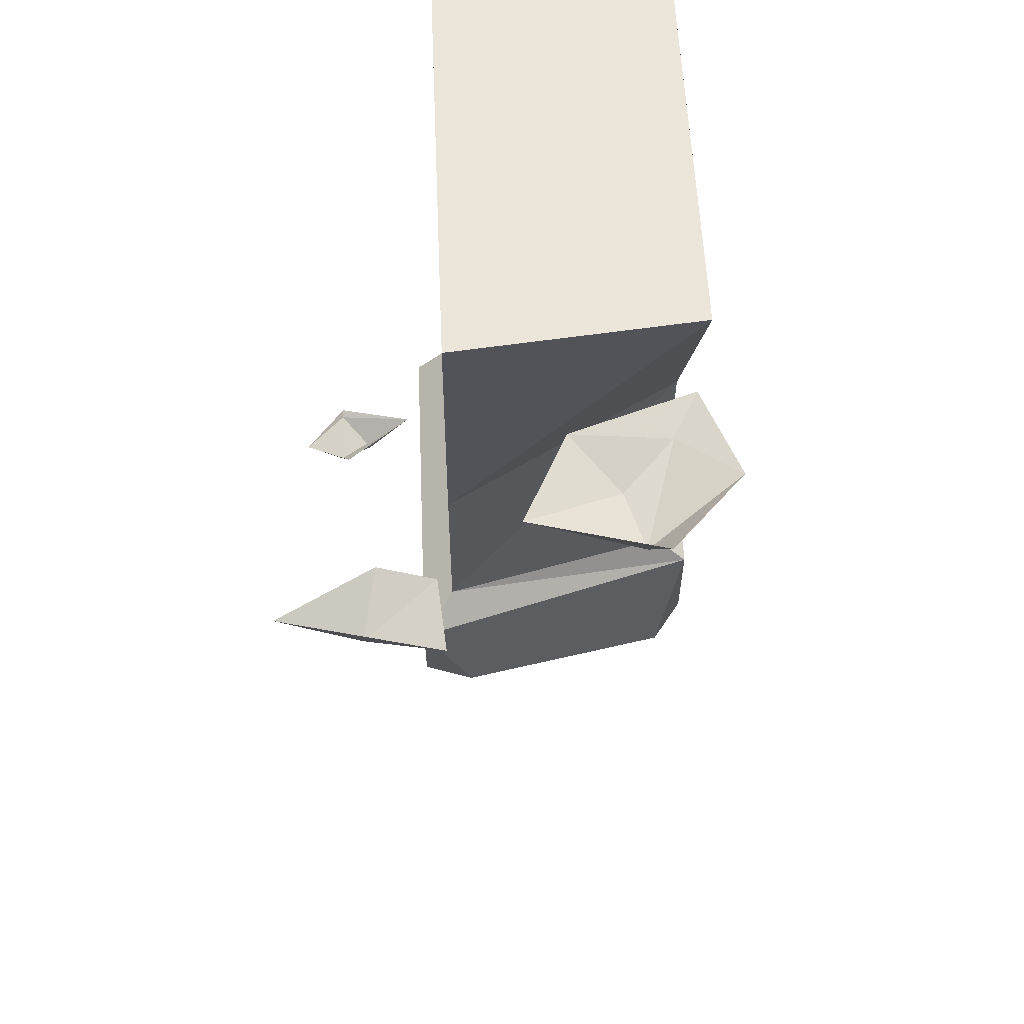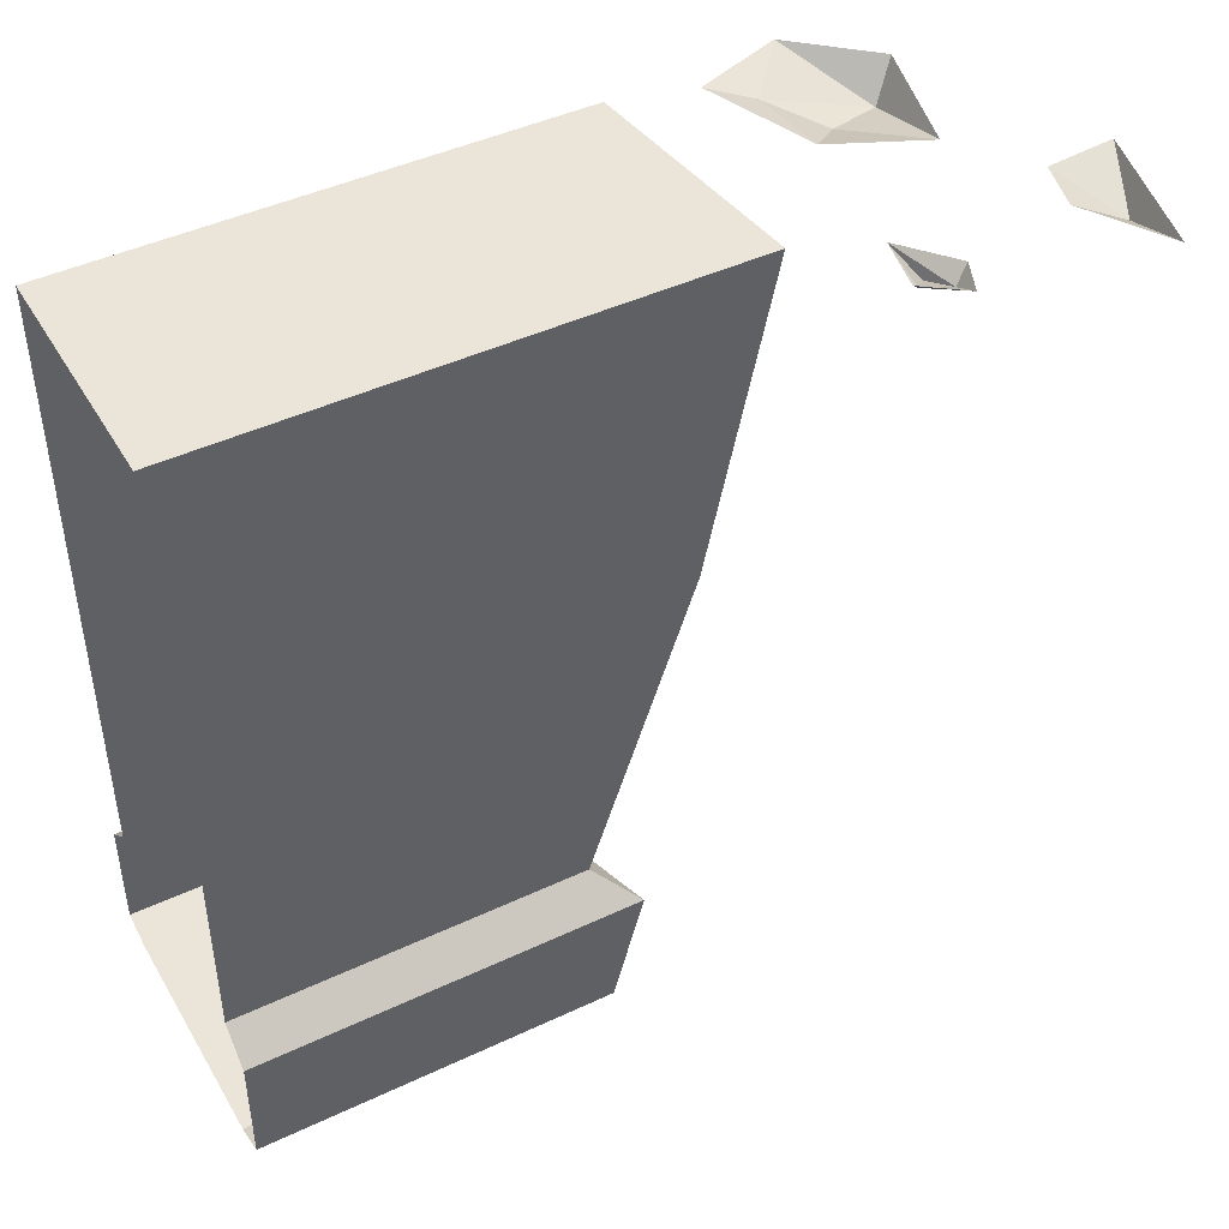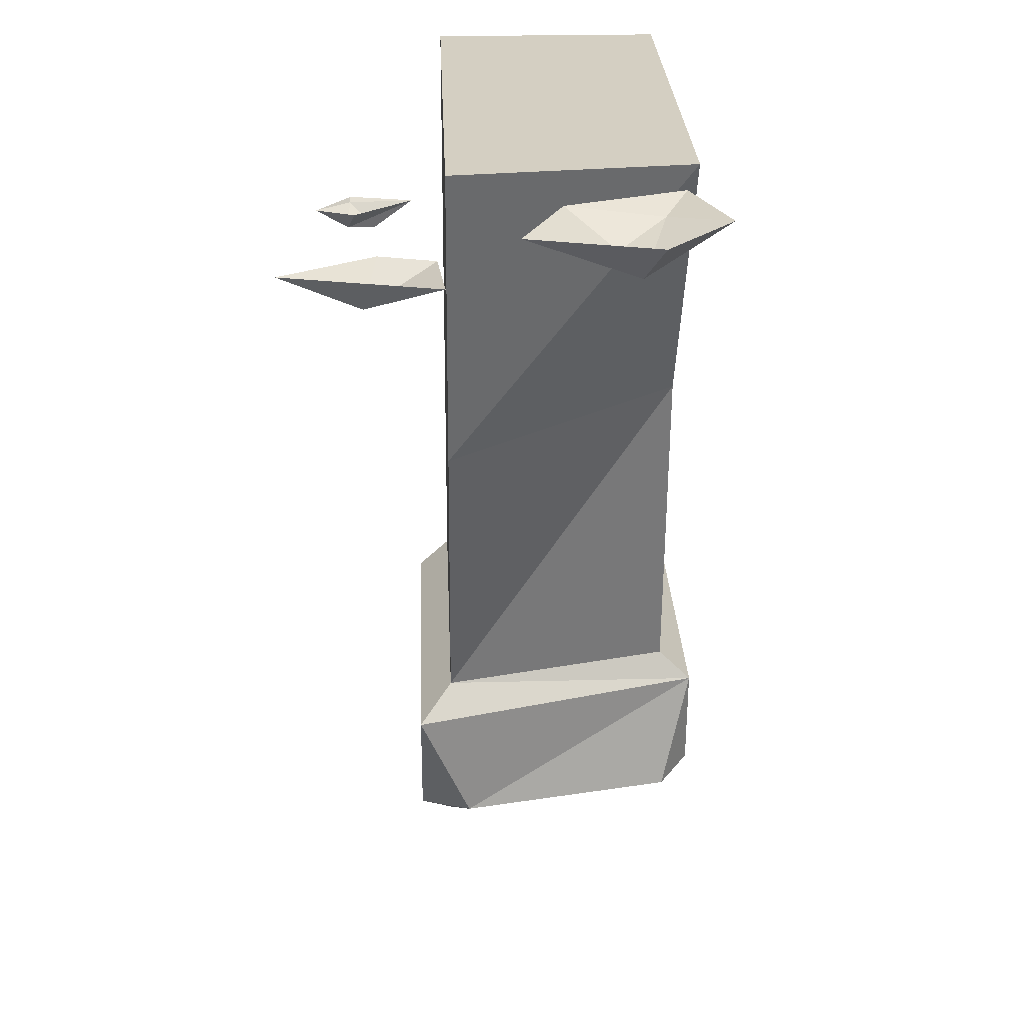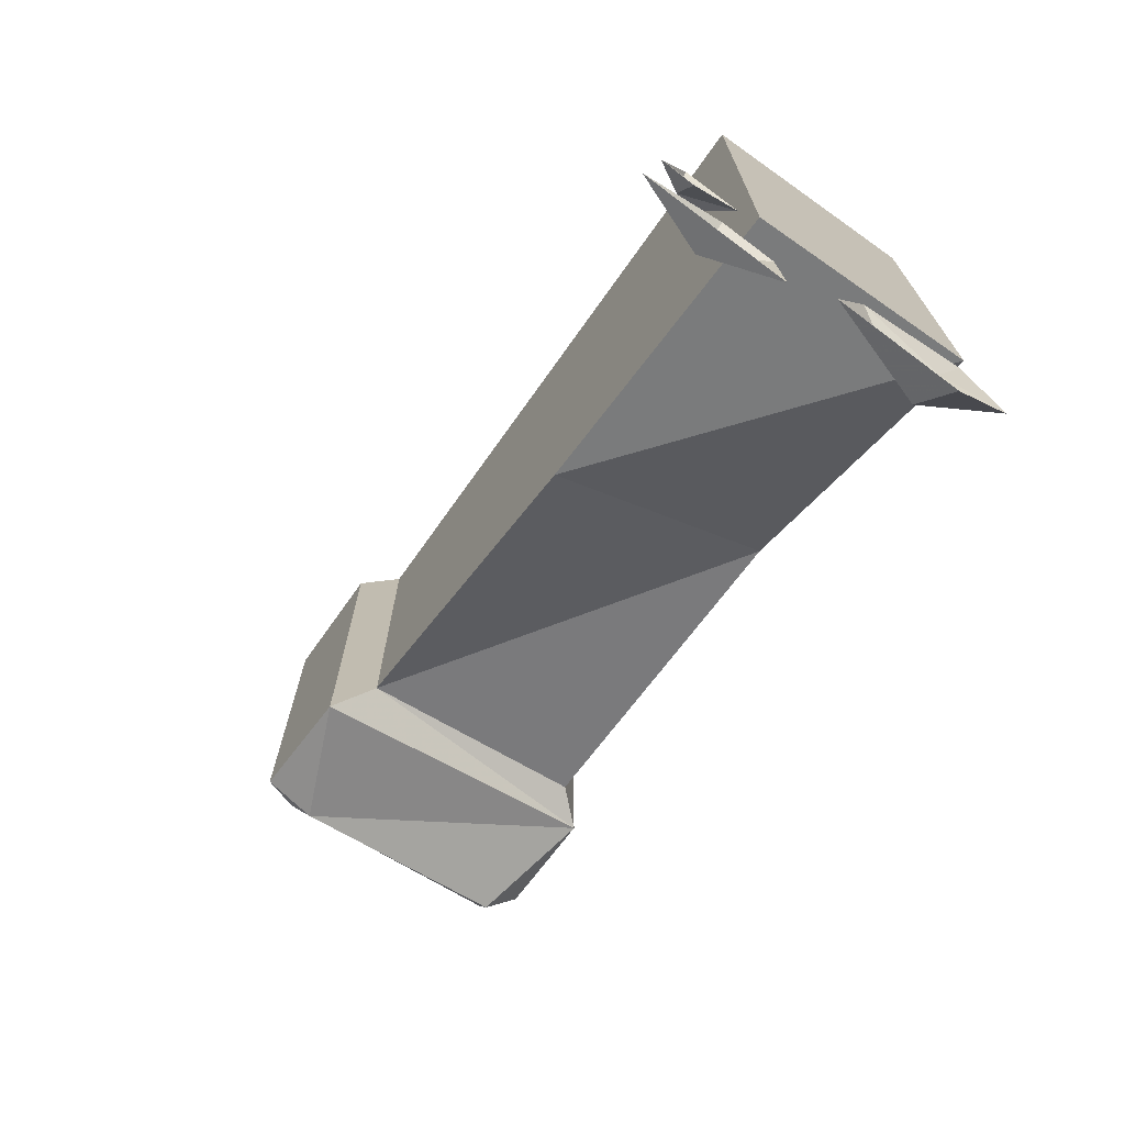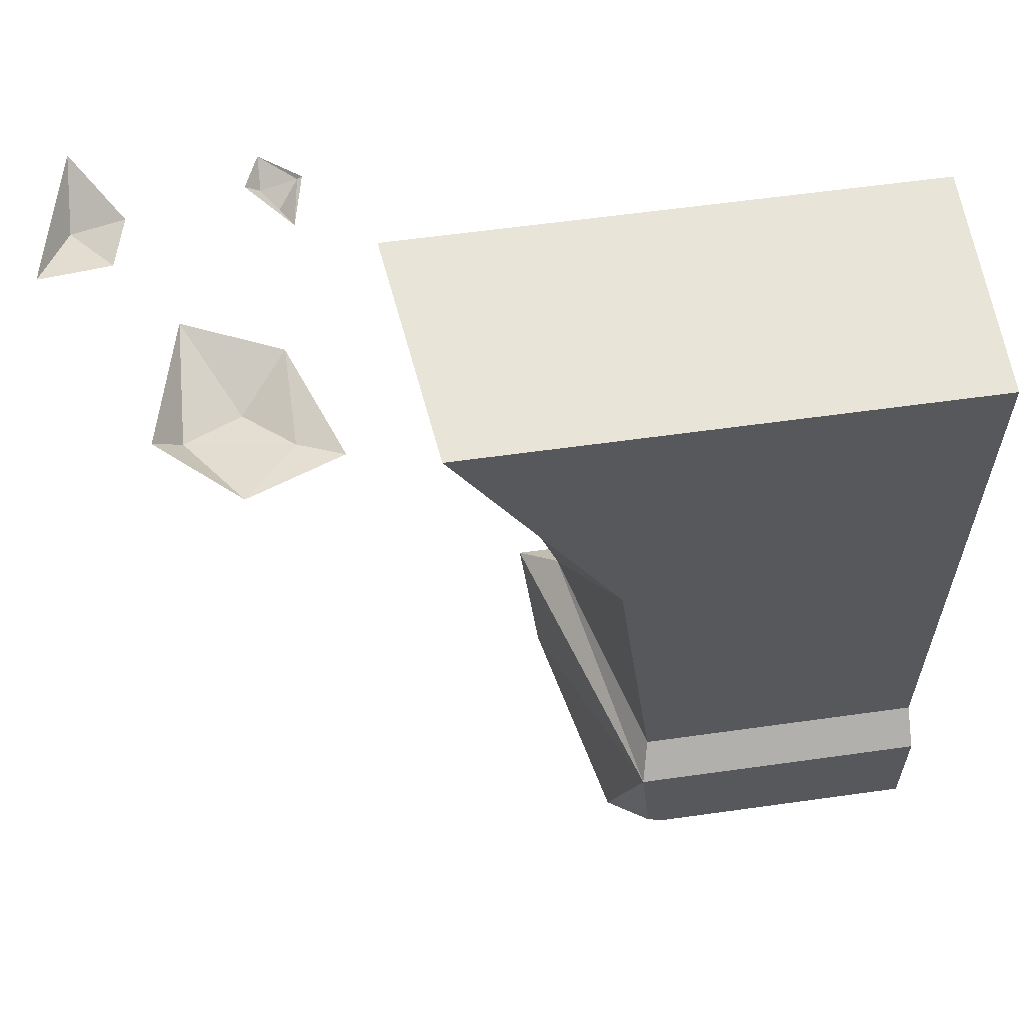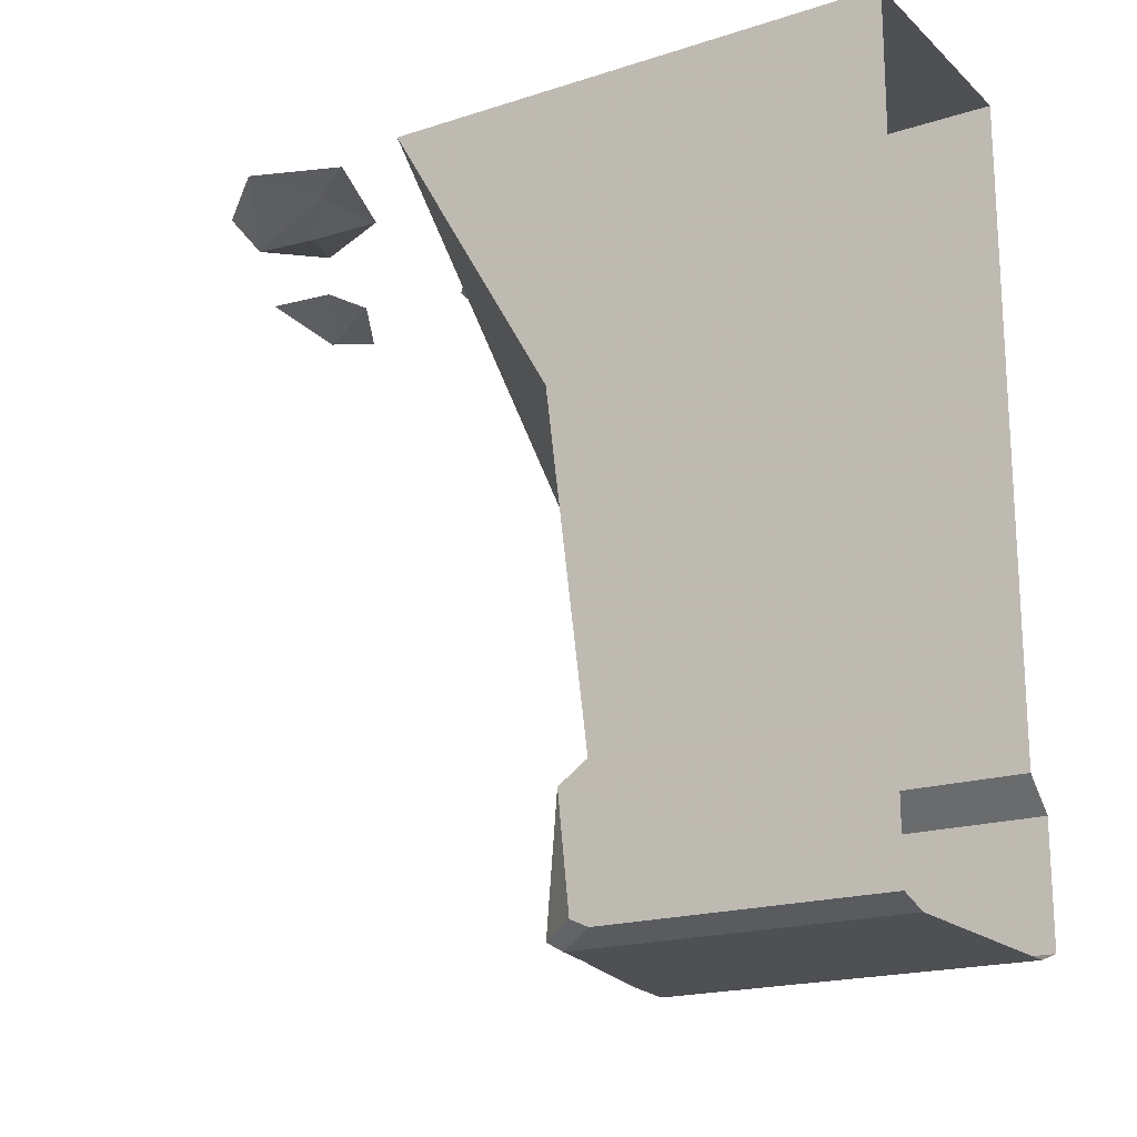
<metadata>
{"format":"obj","ext":"obj","renderer":"f3d","projection":"perspective","resolution":1024,"background":"white","views":[{"elev":54.3,"azim":-2.3,"up":"+Z"},{"elev":44.8,"azim":-118.7,"up":"+Z"},{"elev":25.5,"azim":-2.1,"up":"+Z"},{"elev":-72.0,"azim":-35.4,"up":"+Y"},{"elev":59.8,"azim":81.8,"up":"+Z"},{"elev":-18.9,"azim":121.6,"up":"+Z"}]}
</metadata>
<code>
o New_Geometry.001_Cube.014
v 0.1688 0.03801 -0
v 0.1688 0.75 -0
v -0.1688 0.75 -0
v 0.1688 0.75 -1.125
v -0.1688 0.75 -1.125
v 0.1688 0.75 -0.9
v -0.1688 0.75 -0.9
v 0.2162 0.75 -1.11
v -0.2162 0.75 -1.11
v 0.2162 0.75 -0.943
v -0.2162 0.75 -0.943
v -0.1688 -0.001863 0
v -0.2162 0.1911 -0.943
v -0.1688 0.2456 -0.9
v 0.2162 0.3225 -0.943
v 0.1688 0.3348 -0.9
v -0.1688 0.09339 -0.45
v 0.1688 0.2751 -0.4143
v -0.02177 -0.1339 0
v 0.1076 -0.1338 -0.01589
v 0.1401 -0.07495 0
v 0.186 -0.2012 0
v 0.09235 -0.3061 0
v -0.3305 -0.1413 0
v -0.1727 -0.4343 0
v -0.3678 -0.3867 0
v -0.2896 -0.08679 0
v 0.04297 -0.1966 -0.03886
v -0.07995 -0.2604 0
v 0.06749 -0.2722 -0.04847
v -0.1812 -0.3372 0
v -0.2676 -0.3935 -0.03819
v -0.2521 -0.3177 0
v -0.2826 -0.1619 0
v -0.2121 -0.1039 0
v -0.2913 -0.1428 -0.02186
v -0.2901 -0.09355 -0.005089
v -0.2582 -0.1228 -0.02787
v -0.1688 0.2386 -1.125
v 0.1721 0.2799 -1.112
v 0.1688 0.3014 -1.125
v -0.1419 0.2121 -1.112
v -0.2162 0.2356 -1.11
v 0.2162 0.3384 -1.099
v 0.2162 0.3642 -1.11
f 12 1 2 3
f 13 43 42
f 15 40 44
f 39 5 4 41
f 14 15 16
f 17 12 3
f 14 7 11 13
f 5 39 43 9
f 6 16 15 10
f 15 44 45 8 10
f 41 4 8 45
f 15 14 13
f 1 12 17
f 14 17 3 7
f 28 30 29
f 22 23 30
f 23 29 30
f 19 20 28
f 21 19 20
f 25 26 32
f 38 36 37
f 18 14 16
f 14 18 17
f 1 18 2
f 18 16 6 2
f 18 1 17
f 30 28 20
f 22 30 20
f 29 19 28
f 21 22 20
f 31 32 33
f 24 27 37 36
f 26 33 32
f 32 31 25
f 35 38 37 27
f 35 34 36 38
f 34 24 36
f 15 13 42
f 44 40 41 45
f 43 13 11 9
f 39 41 40 42
f 40 15 42
f 42 43 39

</code>
